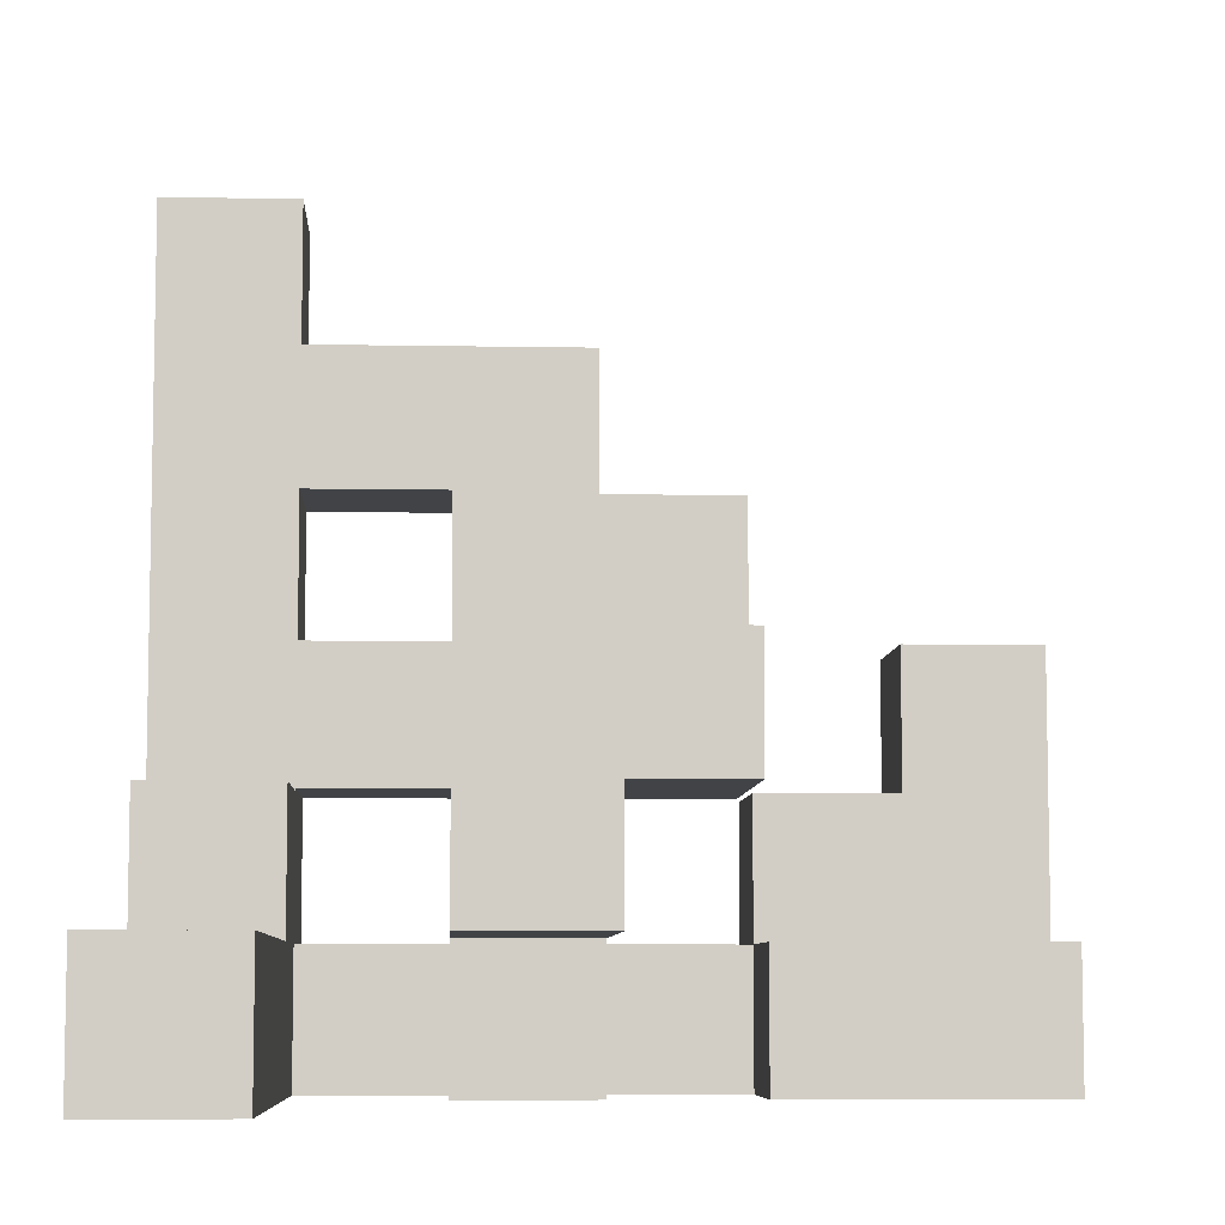
<metadata>
{"format":"obj","ext":"obj","renderer":"f3d","projection":"perspective","resolution":1024,"background":"white","views":[{"elev":-7.2,"azim":-3.0,"up":"+Y"}]}
</metadata>
<code>
v -0.33 -0.6633 -0
v -0.33 -0.6633 0.003333
v -0.33 -0.3367 0.003333
v -0.33 -0.3367 -0
v -0.33 -0.6633 0.33
v -0.33 -0.3367 0.33
v -0.33 -0.3333 0.33
v -0.33 -0.3333 0.003333
v -0.003333 -0.6633 -0
v -0.003333 -0.3367 -0
v -0.003333 -0.3367 0.003333
v -0.003333 -0.6633 0.003333
v -0.003333 -0.3367 0.33
v -0.003333 -0.6633 0.33
v -0.003333 -0.3333 0.003333
v -0.003333 -0.3333 0.33
v -0.33 -0.6633 -0.3333
v -0.33 -0.6633 -0.33
v -0.33 -0.3367 -0.33
v -0.33 -0.3367 -0.3333
v -0.33 -0.6633 -0.003333
v -0.33 -0.3367 -0.003333
v -0.003333 -0.6633 -0.3333
v -0.003333 -0.3367 -0.3333
v -0.003333 -0.3367 -0.33
v -0.003333 -0.6633 -0.33
v -0.003333 -0.3367 -0.003333
v -0.003333 -0.6633 -0.003333
v -0.33 -0.6667 -0.6667
v -0.33 -0.6667 -0.6633
v -0.33 -0.6633 -0.6633
v -0.33 -0.6633 -0.6667
v -0.33 -0.3367 -0.6633
v -0.33 -0.3367 -0.6667
v -0.33 -0.6667 -0.3367
v -0.33 -0.6633 -0.3367
v -0.33 -0.3367 -0.3367
v -0.003333 -0.6667 -0.6667
v -0.003333 -0.6633 -0.6667
v -0.003333 -0.6633 -0.6633
v -0.003333 -0.6667 -0.6633
v -0.003333 -0.3367 -0.6667
v -0.003333 -0.3367 -0.6633
v -0.003333 -0.6633 -0.3367
v -0.003333 -0.6667 -0.3367
v -0.003333 -0.3367 -0.3367
v -0.33 -0.6667 -0.9967
v -0.33 -0.6667 -0.67
v -0.33 -0.6633 -0.67
v -0.33 -0.6633 -0.9967
v -0.33 -0.3367 -0.67
v -0.33 -0.3367 -0.9967
v -0.33 -0.3333 -0.67
v -0.33 -0.3333 -0.9967
v -0.003333 -0.6667 -0.9967
v -0.003333 -0.6633 -0.9967
v -0.003333 -0.6633 -0.67
v -0.003333 -0.6667 -0.67
v -0.003333 -0.3367 -0.9967
v -0.003333 -0.3367 -0.67
v -0.003333 -0.3333 -0.9967
v -0.003333 -0.3333 -0.67
v -0.33 -0.33 0.33
v -0.33 -0.33 0.003333
v -0.33 -0.003333 0.33
v -0.33 -0.003333 0.003333
v -0.003333 -0.33 0.003333
v -0.003333 -0.33 0.33
v -0.003333 -0.003333 0.003333
v -0.003333 -0.003333 0.33
v -0.33 -0.33 -0.67
v -0.33 -0.33 -0.9967
v -0.33 -0.003333 -0.9967
v -0.33 -0.003333 -0.67
v -0.33 -0 -0.67
v -0.33 -0 -0.9967
v -0.003333 -0.33 -0.9967
v -0.003333 -0.33 -0.67
v -0.3333 -0.33 -0.9967
v -0.3333 -0.33 -0.67
v -0 -0.33 -0.9967
v -0 -0.33 -0.67
v -0.3333 -0.003333 -0.9967
v -0.3333 -0.003333 -0.67
v -0.003333 -0.003333 -0.9967
v -0 -0.003333 -0.9967
v -0.003333 -0 -0.9967
v -0 -0 -0.9967
v -0.003333 -0.003333 -0.67
v -0 -0.003333 -0.67
v -0.003333 -0 -0.67
v -0 -0 -0.67
v -0.6667 -0.33 -0.9967
v -0.6633 -0.33 -0.9967
v -0.6633 -0.33 -0.67
v -0.6667 -0.33 -0.67
v -0.3367 -0.33 -0.9967
v -0.3367 -0.33 -0.67
v -0.6667 -0.003333 -0.9967
v -0.6667 -0.003333 -0.67
v -0.6633 -0.003333 -0.67
v -0.6633 -0.003333 -0.9967
v -0.3367 -0.003333 -0.67
v -0.3367 -0.003333 -0.9967
v -0.9967 -0.3333 -0.9967
v -0.9967 -0.3333 -0.67
v -0.9967 -0.33 -0.67
v -0.9967 -0.33 -0.9967
v -0.9967 -0.003333 -0.67
v -0.9967 -0.003333 -0.9967
v -0.9967 -0 -0.67
v -0.9967 -0 -0.9967
v -0.67 -0.3333 -0.9967
v -0.67 -0.33 -0.9967
v -0.67 -0.33 -0.67
v -0.67 -0.3333 -0.67
v -0.67 -0.003333 -0.9967
v -0.67 -0 -0.9967
v -0.67 -0 -0.67
v -0.67 -0.003333 -0.67
v -0.9967 -0.6667 -0.9967
v -0.9967 -0.6667 -0.67
v -0.9967 -0.6633 -0.67
v -0.9967 -0.6633 -0.9967
v -0.9967 -0.3367 -0.67
v -0.9967 -0.3367 -0.9967
v -0.9967 -0.6667 -0.6667
v -0.9967 -0.6633 -0.6667
v -0.9967 -0.3367 -0.6667
v -0.67 -0.6667 -0.9967
v -0.67 -0.6633 -0.9967
v -0.67 -0.6633 -0.67
v -0.67 -0.6667 -0.67
v -0.67 -0.3367 -0.9967
v -0.67 -0.3367 -0.67
v -0.67 -0.6633 -0.6667
v -0.67 -0.6667 -0.6667
v -0.67 -0.3367 -0.6667
v -0.9967 -0.9967 -0.9967
v -0.9967 -0.9967 -0.67
v -0.9967 -0.67 -0.67
v -0.9967 -0.67 -0.9967
v -0.9967 -0.9967 -0.6667
v -0.9967 -0.67 -0.6667
v -0.67 -0.67 -0.9967
v -0.67 -0.67 -0.67
v -0.67 -0.9967 -0.67
v -0.67 -0.67 -0.6667
v -0.67 -0.9967 -0.6667
v -0.67 -0.9967 -0.9967
v -0.6667 -0.9967 -0.9967
v -0.6667 -0.9967 -0.67
v -0.6667 -0.67 -0.67
v -0.6667 -0.67 -0.9967
v -0.9967 -0.9967 -0.6633
v -0.9967 -0.67 -0.6633
v -0.9967 -0.6667 -0.6633
v -0.9967 -0.9967 -0.3367
v -0.9967 -0.67 -0.3367
v -0.9967 -0.6667 -0.3367
v -0.9967 -0.9967 -0.3333
v -0.9967 -0.67 -0.3333
v -0.67 -0.67 -0.6633
v -0.67 -0.9967 -0.6633
v -0.67 -0.6667 -0.6633
v -0.67 -0.67 -0.3367
v -0.67 -0.9967 -0.3367
v -0.67 -0.6667 -0.3367
v -0.67 -0.67 -0.3333
v -0.67 -0.9967 -0.3333
v -0.33 -0.67 -0.9967
v -0.33 -0.67 -0.67
v -0.33 -0.9967 -0.67
v -0.33 -0.9967 -0.6667
v -0.33 -0.67 -0.6667
v -0.003333 -0.67 -0.9967
v -0.003333 -0.67 -0.67
v -0.003333 -0.9967 -0.67
v -0.003333 -0.67 -0.6667
v -0.003333 -0.9967 -0.6667
v -0.3333 -0.9967 -0.9967
v -0.33 -0.9967 -0.9967
v -0.3333 -0.9967 -0.67
v -0.003333 -0.9967 -0.9967
v -0 -0.9967 -0.9967
v -0 -0.9967 -0.67
v -0.3333 -0.67 -0.9967
v -0.3333 -0.67 -0.67
v -0 -0.67 -0.67
v -0 -0.67 -0.9967
v 0.003333 -0.33 -0.67
v 0.003333 -0.33 -0.6667
v 0.003333 -0.003333 -0.6667
v 0.003333 -0.003333 -0.67
v 0.33 -0.33 -0.9967
v 0.33 -0.003333 -0.9967
v 0.33 -0.003333 -0.67
v 0.33 -0.33 -0.67
v 0.33 -0 -0.9967
v 0.33 -0 -0.67
v 0.33 -0.003333 -0.6667
v 0.33 -0.33 -0.6667
v 0.003333 -0.33 -0.9967
v 0.003333 -0.003333 -0.9967
v 0.003333 -0 -0.9967
v 0.003333 -0 -0.67
v -0.33 -0.9967 -0.6633
v -0.33 -0.67 -0.6633
v -0.33 -0.9967 -0.3367
v -0.33 -0.67 -0.3367
v -0.003333 -0.67 -0.6633
v -0.003333 -0.9967 -0.6633
v -0.003333 -0.67 -0.3367
v -0.003333 -0.9967 -0.3367
v 0.003333 -0.9967 -0.9967
v 0.003333 -0.9967 -0.67
v 0.33 -0.9967 -0.9967
v 0.33 -0.9967 -0.67
v 0.3333 -0.9967 -0.9967
v 0.3333 -0.9967 -0.67
v 0.003333 -0.67 -0.67
v 0.003333 -0.67 -0.9967
v 0.33 -0.67 -0.67
v 0.33 -0.67 -0.9967
v 0.3333 -0.67 -0.67
v 0.3333 -0.67 -0.9967
v -0.6633 -0.9967 -0.9967
v -0.6633 -0.9967 -0.67
v -0.3367 -0.9967 -0.9967
v -0.3367 -0.9967 -0.67
v -0.6633 -0.67 -0.67
v -0.6633 -0.67 -0.9967
v -0.3367 -0.67 -0.67
v -0.3367 -0.67 -0.9967
v 0.3367 -0.67 -0.9967
v 0.3367 -0.67 -0.67
v 0.3367 -0.6667 -0.67
v 0.3367 -0.6667 -0.9967
v 0.3367 -0.9967 -0.67
v 0.3367 -0.9967 -0.6667
v 0.3367 -0.67 -0.6667
v 0.3367 -0.9967 -0.9967
v 0.6633 -0.9967 -0.9967
v 0.6633 -0.9967 -0.67
v 0.6633 -0.9967 -0.6667
v 0.6667 -0.9967 -0.9967
v 0.6667 -0.9967 -0.67
v 0.6667 -0.9967 -0.6667
v 0.6633 -0.67 -0.6667
v 0.6633 -0.67 -0.67
v 0.6667 -0.67 -0.6667
v 0.6667 -0.67 -0.67
v 0.6633 -0.67 -0.9967
v 0.6667 -0.67 -0.9967
v 0.6633 -0.6667 -0.9967
v 0.6667 -0.6667 -0.9967
v 0.6633 -0.6667 -0.67
v 0.6667 -0.6667 -0.67
v -0.9967 -0.9967 -0.33
v -0.9967 -0.67 -0.33
v -0.9967 -0.9967 -0.003333
v -0.9967 -0.67 -0.003333
v -0.9967 -0.9967 -0
v -0.9967 -0.67 -0
v -0.67 -0.67 -0.33
v -0.67 -0.9967 -0.33
v -0.67 -0.67 -0.003333
v -0.67 -0.9967 -0.003333
v -0.67 -0.67 -0
v -0.67 -0.9967 -0
v 0.9967 -0.9967 -0.9967
v 0.9967 -0.67 -0.9967
v 0.9967 -0.67 -0.67
v 0.9967 -0.9967 -0.67
v 0.9967 -0.6667 -0.9967
v 0.9967 -0.6667 -0.67
v 0.9967 -0.67 -0.6667
v 0.9967 -0.9967 -0.6667
v 0.67 -0.9967 -0.9967
v 0.67 -0.9967 -0.67
v 0.67 -0.9967 -0.6667
v 0.67 -0.67 -0.6667
v 0.67 -0.67 -0.67
v 0.67 -0.67 -0.9967
v 0.67 -0.6667 -0.9967
v 0.67 -0.6667 -0.67
v 0.33 0.003333 -0.9967
v 0.33 0.003333 -0.67
v 0.33 0.33 -0.9967
v 0.33 0.33 -0.67
v -0 0.33 -0.9967
v -0 0.33 -0.67
v 0.003333 0.33 -0.67
v 0.003333 0.33 -0.9967
v -0 0.003333 -0.9967
v 0.003333 0.003333 -0.9967
v 0.003333 0.003333 -0.67
v -0 0.003333 -0.67
v -0.9967 -0.9967 0.003333
v -0.9967 -0.67 0.003333
v -0.9967 -0.9967 0.33
v -0.9967 -0.67 0.33
v -0.9967 -0.9967 0.3333
v -0.9967 -0.67 0.3333
v -0.67 -0.67 0.003333
v -0.67 -0.9967 0.003333
v -0.67 -0.67 0.33
v -0.67 -0.9967 0.33
v -0.67 -0.67 0.3333
v -0.67 -0.9967 0.3333
v 0.67 -0.3367 -0.9967
v 0.67 -0.3367 -0.67
v 0.67 -0.3333 -0.67
v 0.67 -0.3333 -0.9967
v 0.9967 -0.6633 -0.9967
v 0.9967 -0.6633 -0.67
v 0.9967 -0.3367 -0.9967
v 0.9967 -0.3367 -0.67
v 0.9967 -0.3333 -0.9967
v 0.9967 -0.3333 -0.67
v 0.6667 -0.3367 -0.9967
v 0.6667 -0.3367 -0.67
v 0.6667 -0.6633 -0.9967
v 0.67 -0.6633 -0.9967
v 0.67 -0.6633 -0.67
v 0.6667 -0.6633 -0.67
v 0.3367 -0.9967 -0.6633
v 0.3367 -0.67 -0.6633
v 0.3367 -0.9967 -0.3367
v 0.3367 -0.67 -0.3367
v 0.6633 -0.9967 -0.6633
v 0.6633 -0.9967 -0.3367
v 0.6667 -0.9967 -0.6633
v 0.6667 -0.9967 -0.3367
v 0.6633 -0.67 -0.6633
v 0.6633 -0.67 -0.3367
v 0.6667 -0.67 -0.6633
v 0.6667 -0.67 -0.3367
v -0.33 0.003333 -0.67
v -0.33 0.003333 -0.9967
v -0.33 0.33 -0.67
v -0.33 0.33 -0.9967
v -0.33 0.3333 -0.67
v -0.33 0.3333 -0.9967
v -0.003333 0.33 -0.9967
v -0.003333 0.3333 -0.9967
v -0.003333 0.3333 -0.67
v -0.003333 0.33 -0.67
v -0.003333 0.003333 -0.9967
v -0.003333 0.003333 -0.67
v 0.9967 -0.67 -0.6633
v 0.9967 -0.9967 -0.6633
v 0.9967 -0.67 -0.3367
v 0.9967 -0.9967 -0.3367
v 0.67 -0.9967 -0.6633
v 0.67 -0.9967 -0.3367
v 0.67 -0.67 -0.6633
v 0.67 -0.67 -0.3367
v -0.9967 -0.6633 -0.6633
v -0.9967 -0.3367 -0.6633
v -0.9967 -0.6633 -0.3367
v -0.9967 -0.3367 -0.3367
v -0.67 -0.6633 -0.6633
v -0.67 -0.3367 -0.6633
v -0.67 -0.6633 -0.3367
v -0.67 -0.3367 -0.3367
v 0.003333 -0.33 -0.6633
v 0.003333 -0.003333 -0.6633
v 0.003333 -0.33 -0.3367
v 0.003333 -0.003333 -0.3367
v 0.33 -0.003333 -0.6633
v 0.33 -0.33 -0.6633
v 0.33 -0.003333 -0.3367
v 0.33 -0.33 -0.3367
v 0.67 -0.33 -0.67
v 0.67 -0.33 -0.9967
v 0.67 -0.003333 -0.67
v 0.67 -0.003333 -0.9967
v 0.9967 -0.33 -0.9967
v 0.9967 -0.33 -0.67
v 0.9967 -0.003333 -0.9967
v 0.9967 -0.003333 -0.67
v -0.9967 0.003333 -0.67
v -0.9967 0.003333 -0.9967
v -0.9967 0.33 -0.67
v -0.9967 0.33 -0.9967
v -0.9967 0.3333 -0.67
v -0.9967 0.3333 -0.9967
v -0.67 0.003333 -0.9967
v -0.67 0.003333 -0.67
v -0.67 0.33 -0.9967
v -0.67 0.33 -0.67
v -0.67 0.3333 -0.9967
v -0.67 0.3333 -0.67
v -0.9967 0.3367 -0.67
v -0.9967 0.3367 -0.9967
v -0.9967 0.6633 -0.67
v -0.9967 0.6633 -0.9967
v -0.9967 0.6667 -0.67
v -0.9967 0.6667 -0.9967
v -0.67 0.3367 -0.9967
v -0.67 0.3367 -0.67
v -0.67 0.6633 -0.9967
v -0.67 0.6667 -0.9967
v -0.67 0.6667 -0.67
v -0.67 0.6633 -0.67
v -0.6667 0.3367 -0.9967
v -0.6667 0.3367 -0.67
v -0.6667 0.6633 -0.67
v -0.6667 0.6633 -0.9967
v -0.9967 -0.9967 0.3367
v -0.9967 -0.67 0.3367
v -0.9967 -0.9967 0.6633
v -0.9967 -0.67 0.6633
v -0.67 -0.67 0.3367
v -0.67 -0.9967 0.3367
v -0.67 -0.67 0.6633
v -0.67 -0.9967 0.6633
v -0.9967 0.67 -0.67
v -0.9967 0.67 -0.9967
v -0.9967 0.9967 -0.67
v -0.9967 0.9967 -0.9967
v -0.67 0.67 -0.9967
v -0.67 0.67 -0.67
v -0.67 0.9967 -0.9967
v -0.67 0.9967 -0.67
v 0.3367 -0.6633 -0.67
v 0.3367 -0.6633 -0.9967
v 0.3367 -0.3367 -0.67
v 0.3367 -0.3367 -0.9967
v 0.6633 -0.3367 -0.67
v 0.6633 -0.3367 -0.9967
v 0.6633 -0.6633 -0.9967
v 0.6633 -0.6633 -0.67
v -0.6633 0.3367 -0.9967
v -0.6633 0.3367 -0.67
v -0.3367 0.3367 -0.9967
v -0.3367 0.3367 -0.67
v -0.3333 0.3367 -0.9967
v -0.3333 0.3367 -0.67
v -0.6633 0.6633 -0.67
v -0.6633 0.6633 -0.9967
v -0.3367 0.6633 -0.67
v -0.3367 0.6633 -0.9967
v -0.3333 0.6633 -0.67
v -0.3333 0.6633 -0.9967
v -0.33 0.3367 -0.67
v -0.33 0.3367 -0.9967
v -0.003333 0.3367 -0.9967
v -0.003333 0.3367 -0.67
v -0.003333 0.6633 -0.9967
v -0.003333 0.6633 -0.67
v -0.33 0.6633 -0.67
v -0.33 0.6633 -0.9967
f 1 2 3 4
f 2 5 6 3
f 3 6 7 8
f 9 10 11 12
f 12 11 13 14
f 11 15 16 13
f 1 9 12 2
f 2 12 14 5
f 4 3 11 10
f 3 8 15 11
f 5 14 13 6
f 6 13 16 7
f 17 18 19 20
f 18 21 22 19
f 21 1 4 22
f 23 24 25 26
f 26 25 27 28
f 28 27 10 9
f 17 23 26 18
f 18 26 28 21
f 21 28 9 1
f 20 19 25 24
f 19 22 27 25
f 22 4 10 27
f 29 30 31 32
f 32 31 33 34
f 30 35 36 31
f 31 36 37 33
f 36 17 20 37
f 38 39 40 41
f 39 42 43 40
f 41 40 44 45
f 40 43 46 44
f 44 46 24 23
f 36 44 23 17
f 34 33 43 42
f 33 37 46 43
f 37 20 24 46
f 35 45 44 36
f 47 48 49 50
f 50 49 51 52
f 52 51 53 54
f 48 29 32 49
f 49 32 34 51
f 55 56 57 58
f 56 59 60 57
f 59 61 62 60
f 58 57 39 38
f 57 60 42 39
f 51 34 42 60
f 47 50 56 55
f 50 52 59 56
f 52 54 61 59
f 51 60 62 53
f 8 7 63 64
f 64 63 65 66
f 15 67 68 16
f 67 69 70 68
f 66 65 70 69
f 8 64 67 15
f 64 66 69 67
f 7 16 68 63
f 63 68 70 65
f 54 53 71 72
f 73 74 75 76
f 61 77 78 62
f 79 72 71 80
f 77 81 82 78
f 83 84 74 73
f 54 72 77 61
f 79 83 73 72
f 72 73 85 77
f 77 85 86 81
f 73 76 87 85
f 85 87 88 86
f 53 62 78 71
f 80 71 74 84
f 71 78 89 74
f 78 82 90 89
f 74 89 91 75
f 89 90 92 91
f 93 94 95 96
f 94 97 98 95
f 97 79 80 98
f 99 100 101 102
f 102 101 103 104
f 104 103 84 83
f 93 99 102 94
f 94 102 104 97
f 97 104 83 79
f 96 95 101 100
f 95 98 103 101
f 98 80 84 103
f 105 106 107 108
f 108 107 109 110
f 110 109 111 112
f 113 114 115 116
f 117 118 119 120
f 114 93 96 115
f 117 120 100 99
f 105 108 114 113
f 108 110 117 114
f 114 117 99 93
f 110 112 118 117
f 106 116 115 107
f 107 115 120 109
f 115 96 100 120
f 109 120 119 111
f 121 122 123 124
f 124 123 125 126
f 126 125 106 105
f 122 127 128 123
f 123 128 129 125
f 130 131 132 133
f 131 134 135 132
f 134 113 116 135
f 133 132 136 137
f 132 135 138 136
f 125 129 138 135
f 121 124 131 130
f 124 126 134 131
f 126 105 113 134
f 125 135 116 106
f 139 140 141 142
f 142 141 122 121
f 140 143 144 141
f 141 144 127 122
f 145 130 133 146
f 147 146 148 149
f 146 133 137 148
f 139 150 147 140
f 140 147 149 143
f 150 151 152 147
f 145 146 153 154
f 139 142 145 150
f 150 145 154 151
f 142 121 130 145
f 147 152 153 146
f 143 155 156 144
f 144 156 157 127
f 155 158 159 156
f 156 159 160 157
f 158 161 162 159
f 149 148 163 164
f 148 137 165 163
f 164 163 166 167
f 163 165 168 166
f 167 166 169 170
f 143 149 164 155
f 155 164 167 158
f 158 167 170 161
f 159 162 169 166
f 159 166 168 160
f 171 172 48 47
f 173 174 175 172
f 172 175 29 48
f 176 55 58 177
f 178 177 179 180
f 177 58 38 179
f 181 182 173 183
f 182 184 178 173
f 173 178 180 174
f 184 185 186 178
f 187 188 172 171
f 176 177 189 190
f 181 187 171 182
f 182 171 176 184
f 184 176 190 185
f 171 47 55 176
f 183 173 172 188
f 178 186 189 177
f 191 192 193 194
f 195 196 197 198
f 196 199 200 197
f 198 197 201 202
f 81 203 191 82
f 203 195 198 191
f 191 198 202 192
f 194 193 201 197
f 81 86 204 203
f 203 204 196 195
f 86 88 205 204
f 204 205 199 196
f 82 191 194 90
f 90 194 206 92
f 194 197 200 206
f 174 207 208 175
f 175 208 30 29
f 207 209 210 208
f 208 210 35 30
f 180 179 211 212
f 179 38 41 211
f 212 211 213 214
f 211 41 45 213
f 174 180 212 207
f 207 212 214 209
f 209 214 213 210
f 210 213 45 35
f 185 215 216 186
f 215 217 218 216
f 217 219 220 218
f 190 189 221 222
f 222 221 223 224
f 224 223 225 226
f 185 190 222 215
f 215 222 224 217
f 217 224 226 219
f 186 216 221 189
f 216 218 223 221
f 218 220 225 223
f 151 227 228 152
f 227 229 230 228
f 229 181 183 230
f 154 153 231 232
f 232 231 233 234
f 234 233 188 187
f 151 154 232 227
f 227 232 234 229
f 229 234 187 181
f 152 228 231 153
f 228 230 233 231
f 230 183 188 233
f 235 236 237 238
f 239 240 241 236
f 219 242 239 220
f 242 243 244 239
f 239 244 245 240
f 243 246 247 244
f 244 247 248 245
f 226 225 236 235
f 236 241 249 250
f 250 249 251 252
f 219 226 235 242
f 242 235 253 243
f 243 253 254 246
f 235 238 255 253
f 253 255 256 254
f 220 239 236 225
f 236 250 257 237
f 250 252 258 257
f 161 259 260 162
f 259 261 262 260
f 261 263 264 262
f 170 169 265 266
f 266 265 267 268
f 268 267 269 270
f 161 170 266 259
f 259 266 268 261
f 261 268 270 263
f 162 260 265 169
f 260 262 267 265
f 262 264 269 267
f 271 272 273 274
f 272 275 276 273
f 274 273 277 278
f 246 279 280 247
f 247 280 281 248
f 279 271 274 280
f 280 274 278 281
f 252 251 282 283
f 283 282 277 273
f 246 254 284 279
f 279 284 272 271
f 254 256 285 284
f 284 285 275 272
f 252 283 286 258
f 283 273 276 286
f 199 287 288 200
f 287 289 290 288
f 291 292 293 294
f 294 293 290 289
f 88 295 296 205
f 205 296 287 199
f 295 291 294 296
f 296 294 289 287
f 92 206 297 298
f 206 200 288 297
f 298 297 293 292
f 297 288 290 293
f 263 299 300 264
f 299 301 302 300
f 301 303 304 302
f 270 269 305 306
f 306 305 307 308
f 308 307 309 310
f 263 270 306 299
f 299 306 308 301
f 301 308 310 303
f 264 300 305 269
f 300 302 307 305
f 302 304 309 307
f 311 312 313 314
f 275 315 316 276
f 315 317 318 316
f 317 319 320 318
f 321 322 312 311
f 256 323 324 285
f 285 324 315 275
f 323 321 311 324
f 324 311 317 315
f 311 314 319 317
f 258 286 325 326
f 286 276 316 325
f 326 325 312 322
f 325 316 318 312
f 312 318 320 313
f 240 327 328 241
f 327 329 330 328
f 240 245 331 327
f 327 331 332 329
f 245 248 333 331
f 331 333 334 332
f 241 328 335 249
f 328 330 336 335
f 249 335 337 251
f 335 336 338 337
f 329 332 336 330
f 332 334 338 336
f 76 75 339 340
f 340 339 341 342
f 342 341 343 344
f 345 346 347 348
f 345 348 292 291
f 76 340 349 87
f 87 349 295 88
f 340 342 345 349
f 349 345 291 295
f 342 344 346 345
f 75 91 350 339
f 91 92 298 350
f 339 350 348 341
f 350 298 292 348
f 341 348 347 343
f 278 277 351 352
f 352 351 353 354
f 248 281 355 333
f 333 355 356 334
f 281 278 352 355
f 355 352 354 356
f 251 337 357 282
f 337 338 358 357
f 282 357 351 277
f 357 358 353 351
f 334 356 358 338
f 356 354 353 358
f 127 157 359 128
f 128 359 360 129
f 157 160 361 359
f 359 361 362 360
f 137 136 363 165
f 136 138 364 363
f 165 363 365 168
f 363 364 366 365
f 129 360 364 138
f 360 362 366 364
f 160 168 365 361
f 361 365 366 362
f 192 367 368 193
f 367 369 370 368
f 202 201 371 372
f 372 371 373 374
f 192 202 372 367
f 367 372 374 369
f 193 368 371 201
f 368 370 373 371
f 369 374 373 370
f 314 313 375 376
f 376 375 377 378
f 319 379 380 320
f 379 381 382 380
f 378 377 382 381
f 314 376 379 319
f 376 378 381 379
f 313 320 380 375
f 375 380 382 377
f 112 111 383 384
f 384 383 385 386
f 386 385 387 388
f 118 389 390 119
f 389 391 392 390
f 391 393 394 392
f 112 384 389 118
f 384 386 391 389
f 386 388 393 391
f 111 119 390 383
f 383 390 392 385
f 385 392 394 387
f 388 387 395 396
f 396 395 397 398
f 398 397 399 400
f 393 401 402 394
f 403 404 405 406
f 401 407 408 402
f 403 406 409 410
f 388 396 401 393
f 396 398 403 401
f 401 403 410 407
f 398 400 404 403
f 387 394 402 395
f 395 402 406 397
f 402 408 409 406
f 397 406 405 399
f 303 411 412 304
f 411 413 414 412
f 310 309 415 416
f 416 415 417 418
f 303 310 416 411
f 411 416 418 413
f 304 412 415 309
f 412 414 417 415
f 413 418 417 414
f 400 399 419 420
f 420 419 421 422
f 404 423 424 405
f 423 425 426 424
f 422 421 426 425
f 400 420 423 404
f 420 422 425 423
f 399 405 424 419
f 419 424 426 421
f 238 237 427 428
f 428 427 429 430
f 430 429 431 432
f 432 431 322 321
f 238 428 433 255
f 255 433 323 256
f 428 430 432 433
f 433 432 321 323
f 237 257 434 427
f 257 258 326 434
f 427 434 431 429
f 434 326 322 431
f 407 435 436 408
f 435 437 438 436
f 437 439 440 438
f 410 409 441 442
f 442 441 443 444
f 444 443 445 446
f 407 410 442 435
f 435 442 444 437
f 437 444 446 439
f 408 436 441 409
f 436 438 443 441
f 438 440 445 443
f 344 343 447 448
f 346 449 450 347
f 449 451 452 450
f 439 448 447 440
f 446 445 453 454
f 454 453 452 451
f 344 448 449 346
f 439 446 454 448
f 448 454 451 449
f 343 347 450 447
f 440 447 453 445
f 447 450 452 453

</code>
